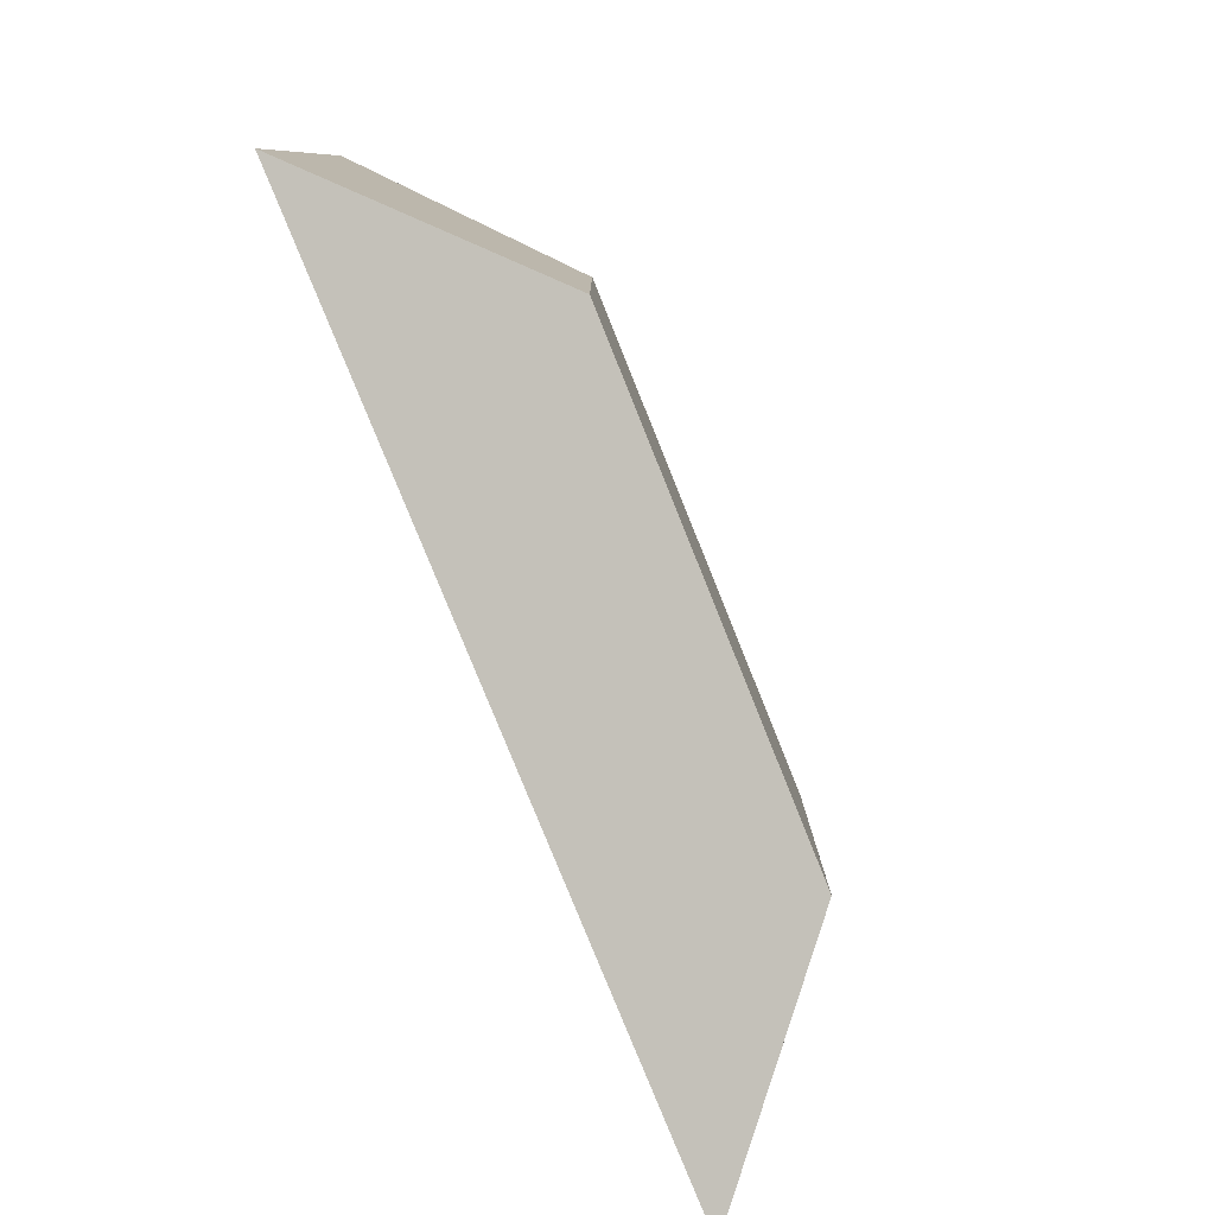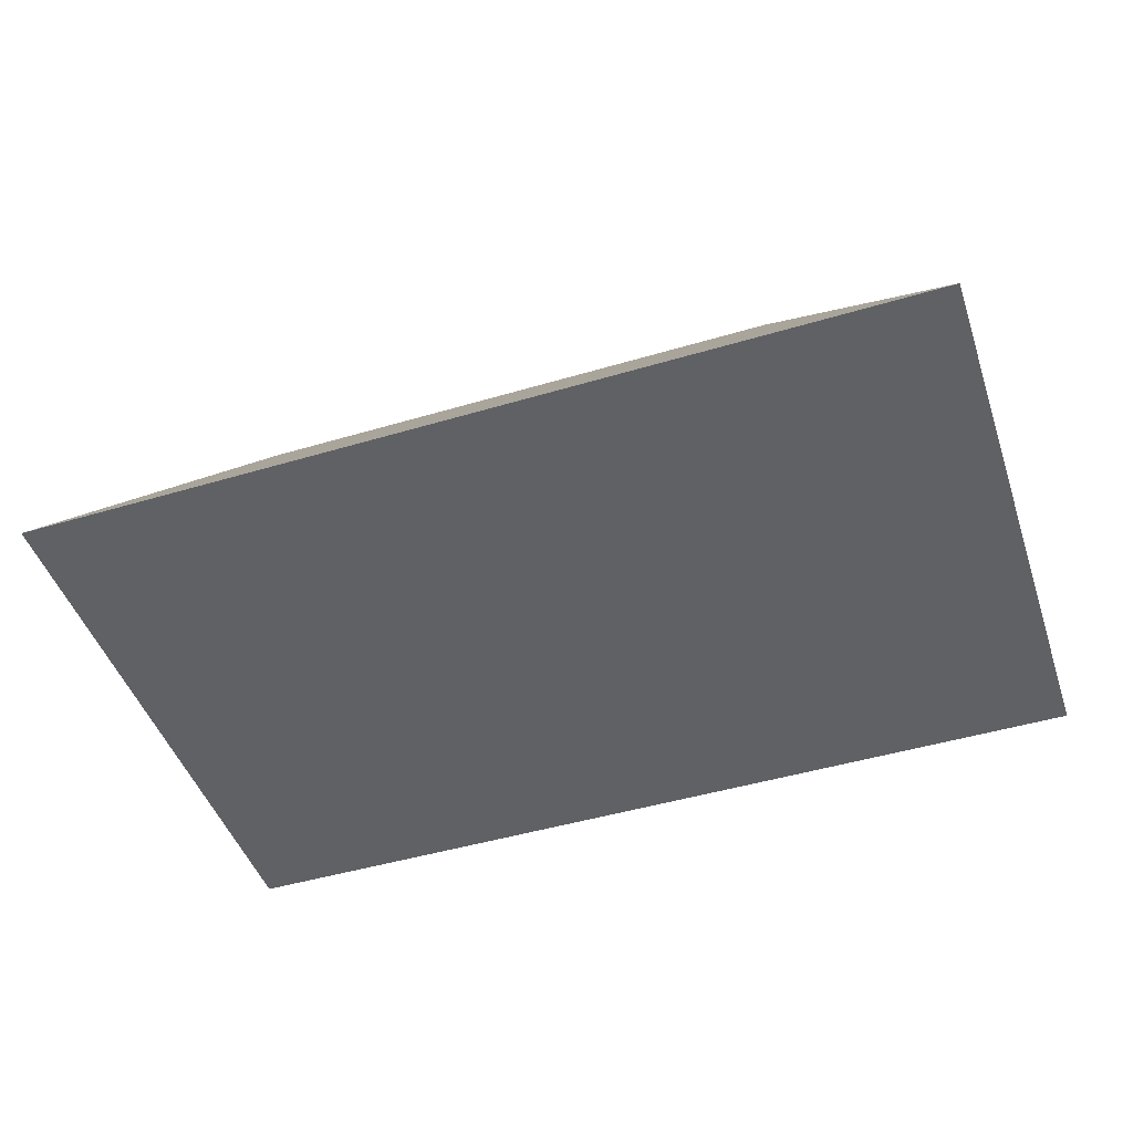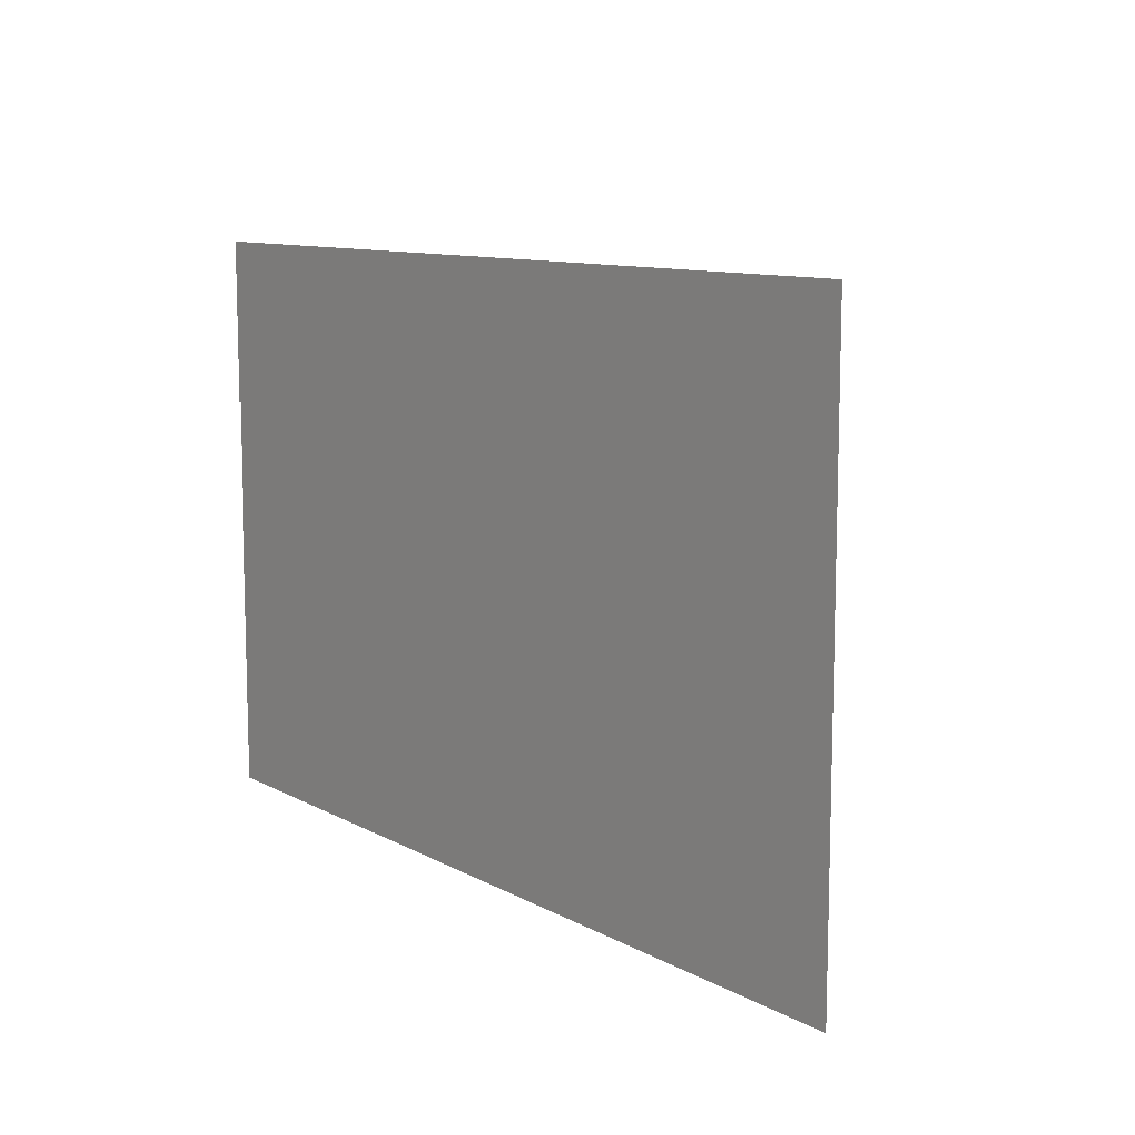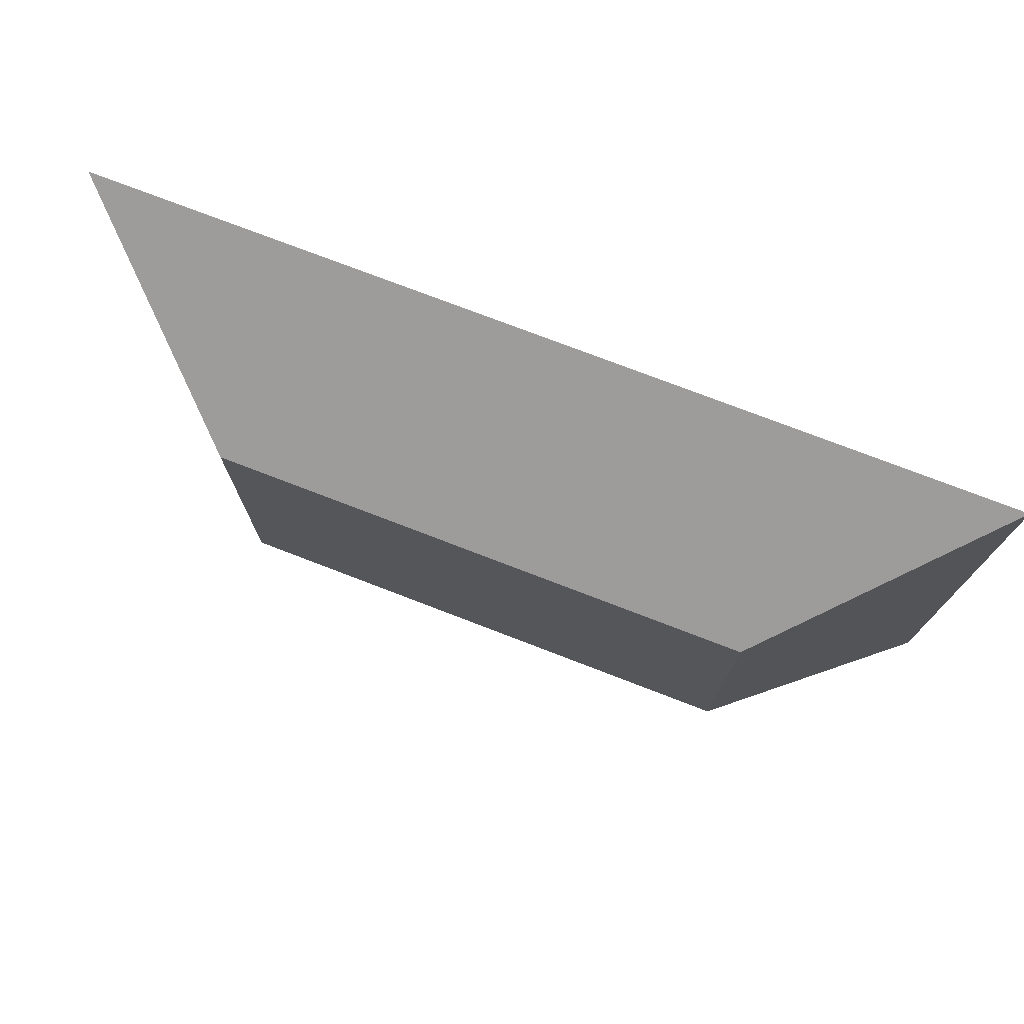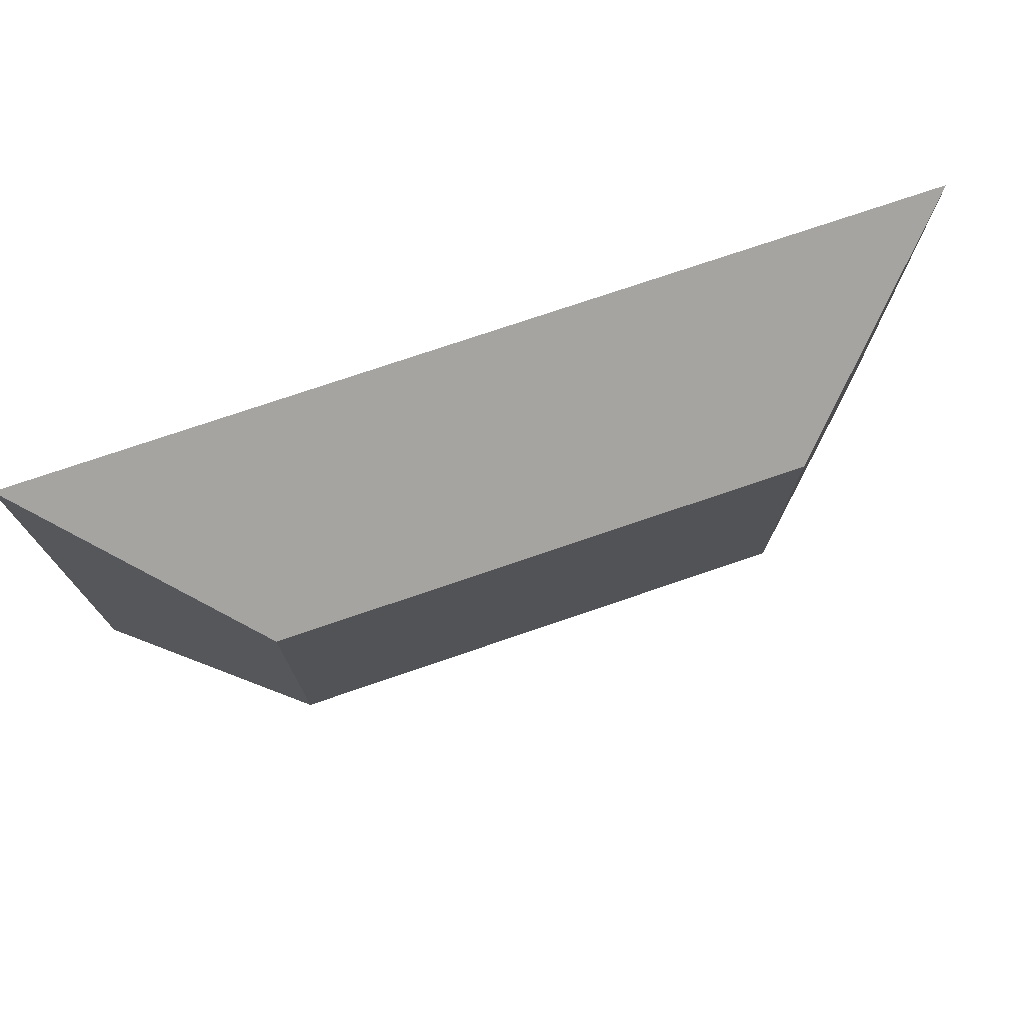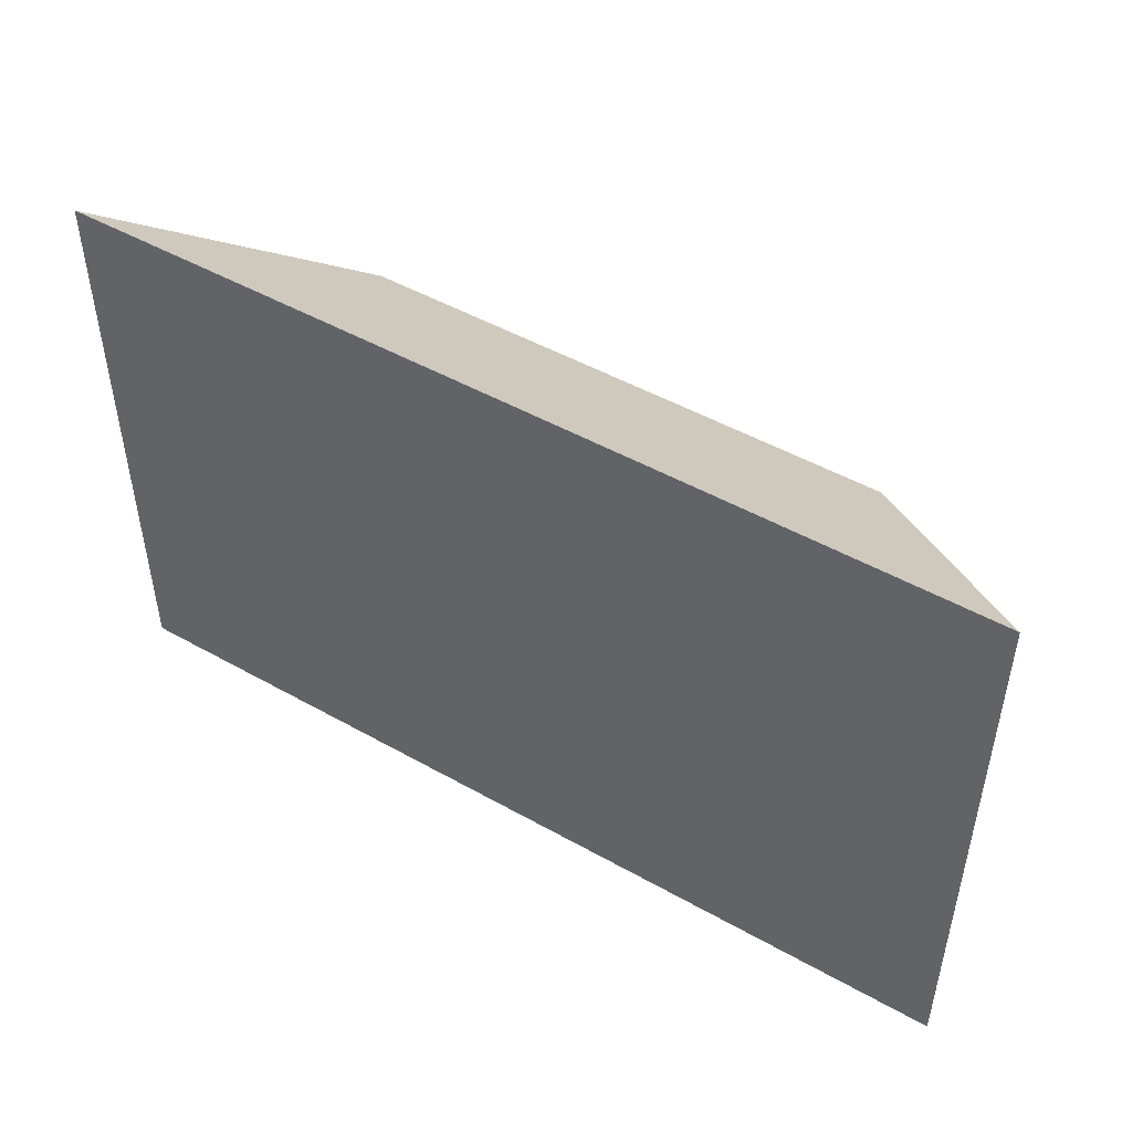
<metadata>
{"format":"obj","ext":"obj","renderer":"f3d","projection":"perspective","resolution":1024,"background":"white","views":[{"elev":-80.0,"azim":112.0,"up":"+Z"},{"elev":-47.1,"azim":18.6,"up":"+Y"},{"elev":10.3,"azim":53.3,"up":"+Z"},{"elev":75.0,"azim":-158.9,"up":"+Z"},{"elev":74.5,"azim":161.1,"up":"+Z"},{"elev":48.7,"azim":32.1,"up":"+Z"}]}
</metadata>
<code>
o Cube.003
v -6 3.7 3.8
v -3.459 6.1 2.191
v -6 3.7 -3.8
v -3.459 6.1 -2.191
v 6 3.7 3.8
v 3.459 6.1 2.191
v 6 3.7 -3.8
v 3.459 6.1 -2.191
f 1 2 4 3
f 3 4 8 7
f 7 8 6 5
f 5 6 2 1
f 3 7 5 1
f 8 4 2 6

</code>
